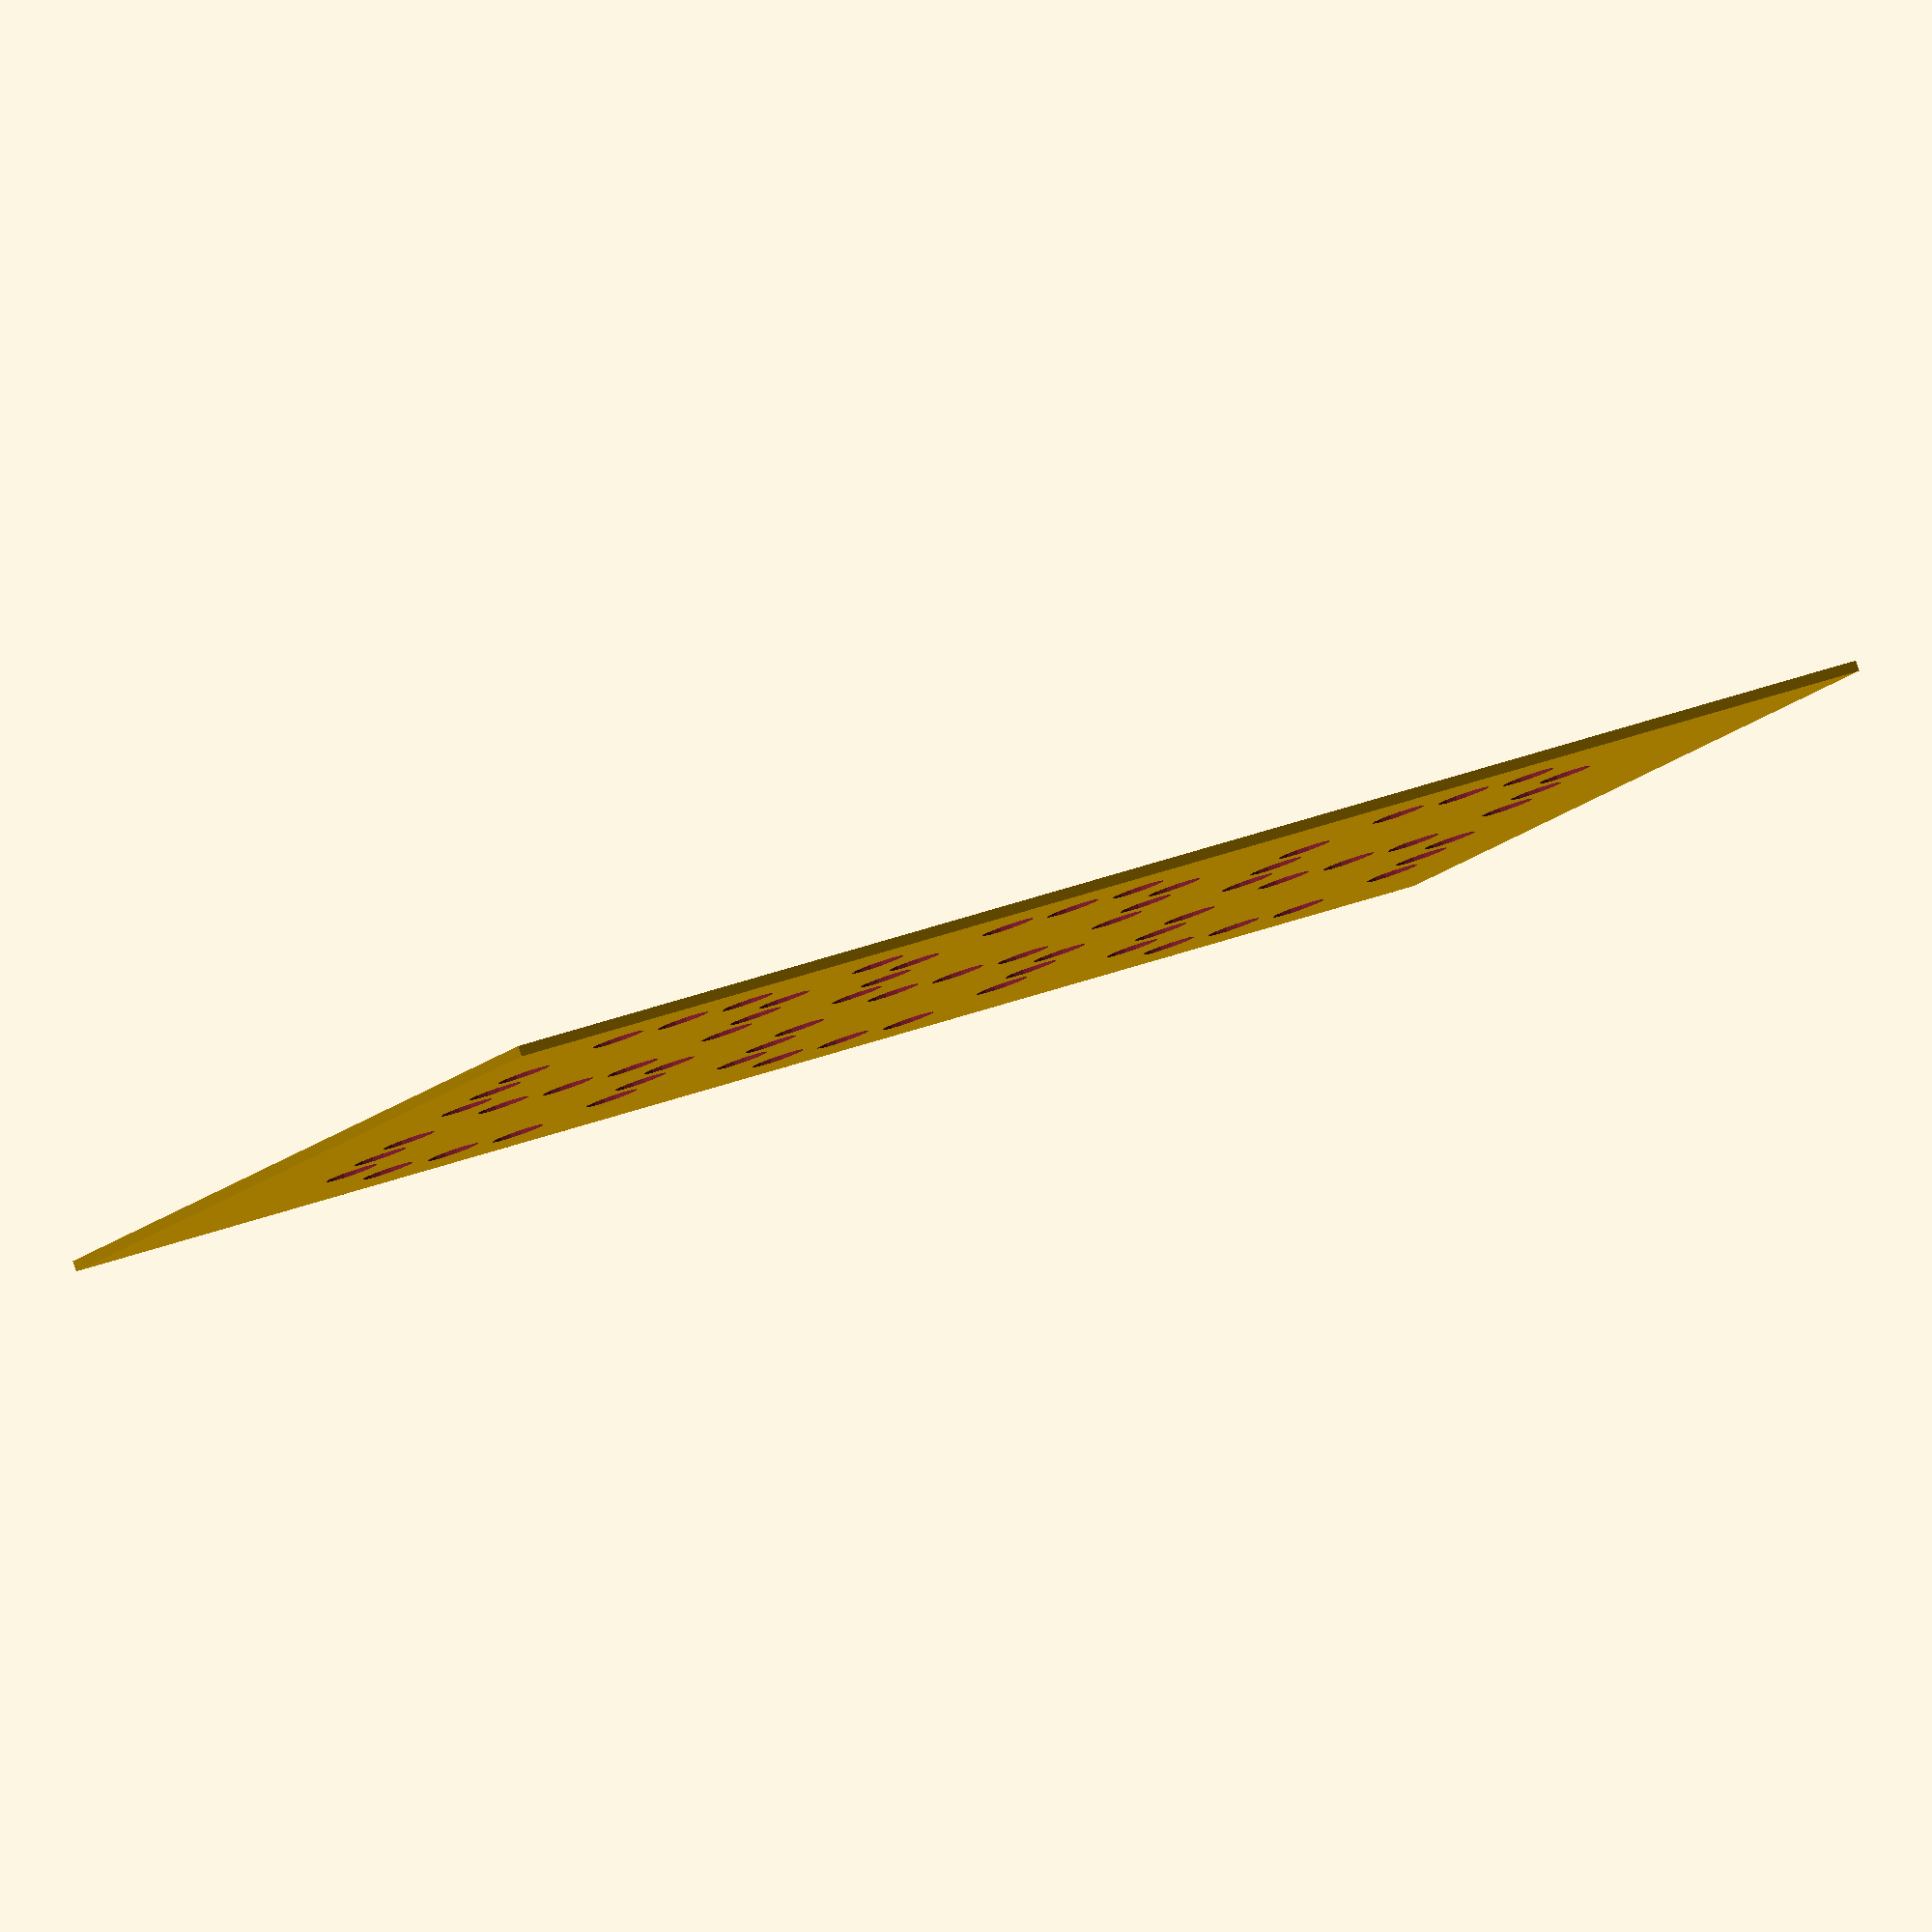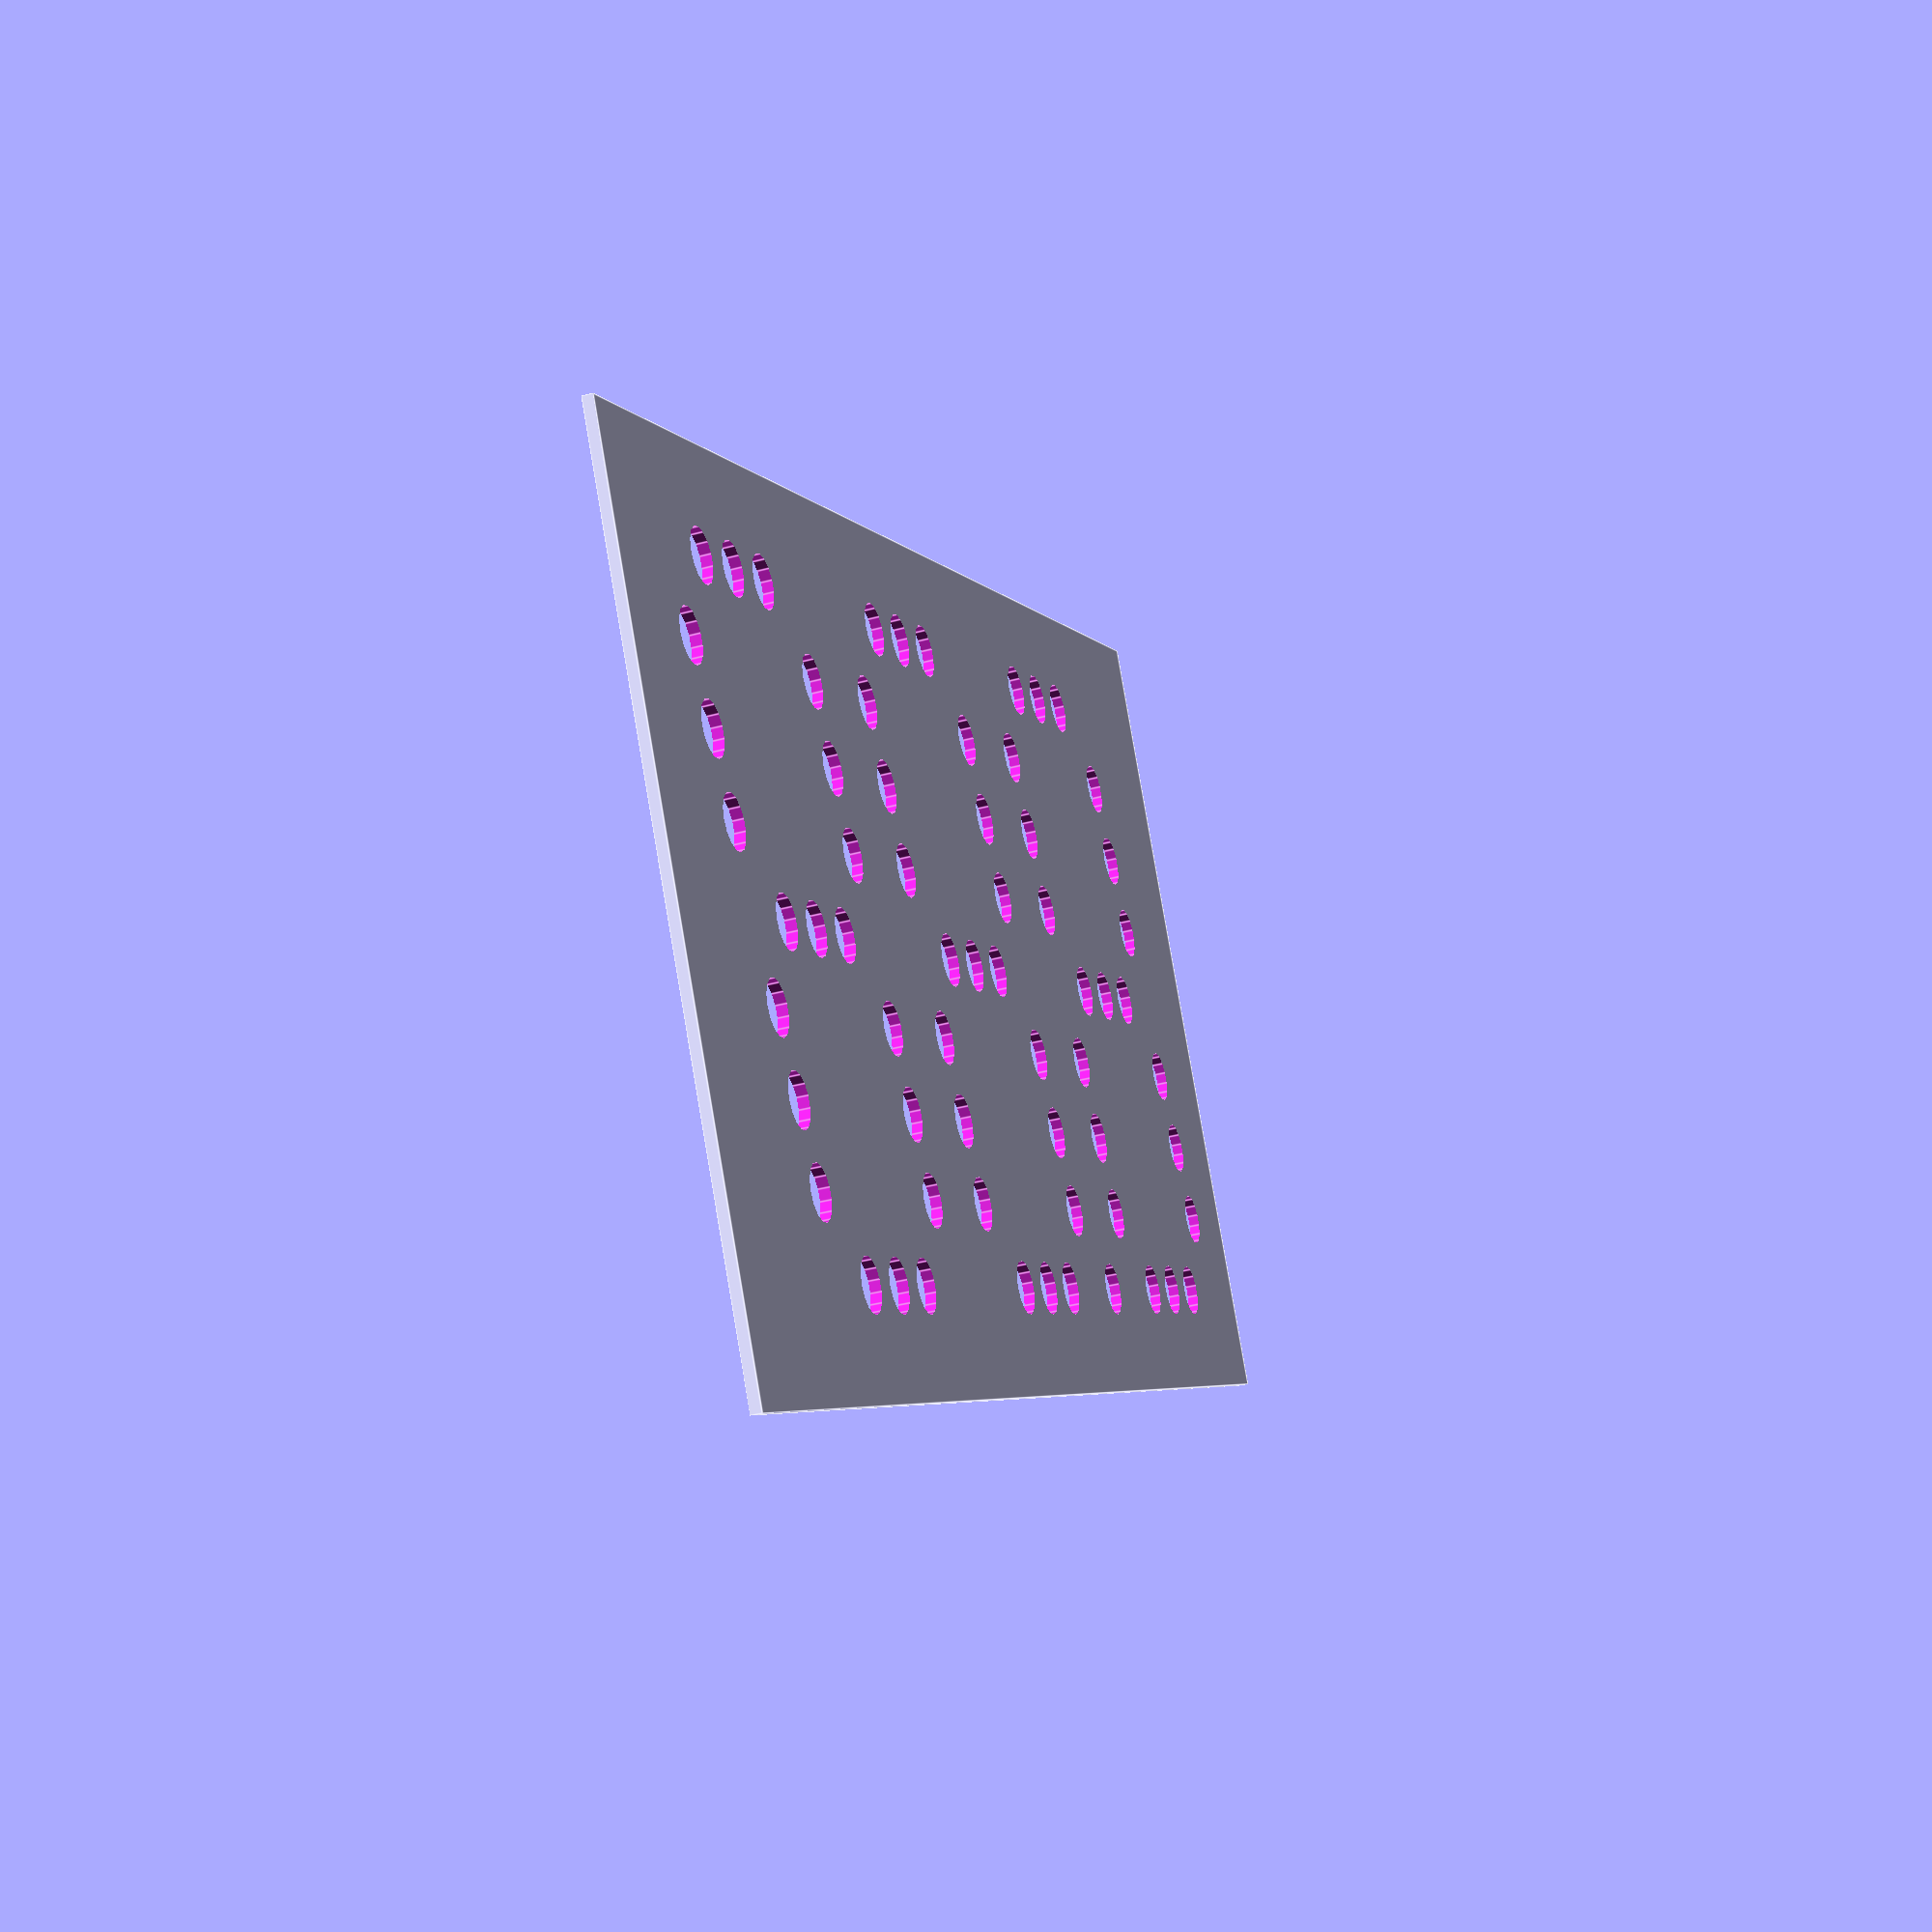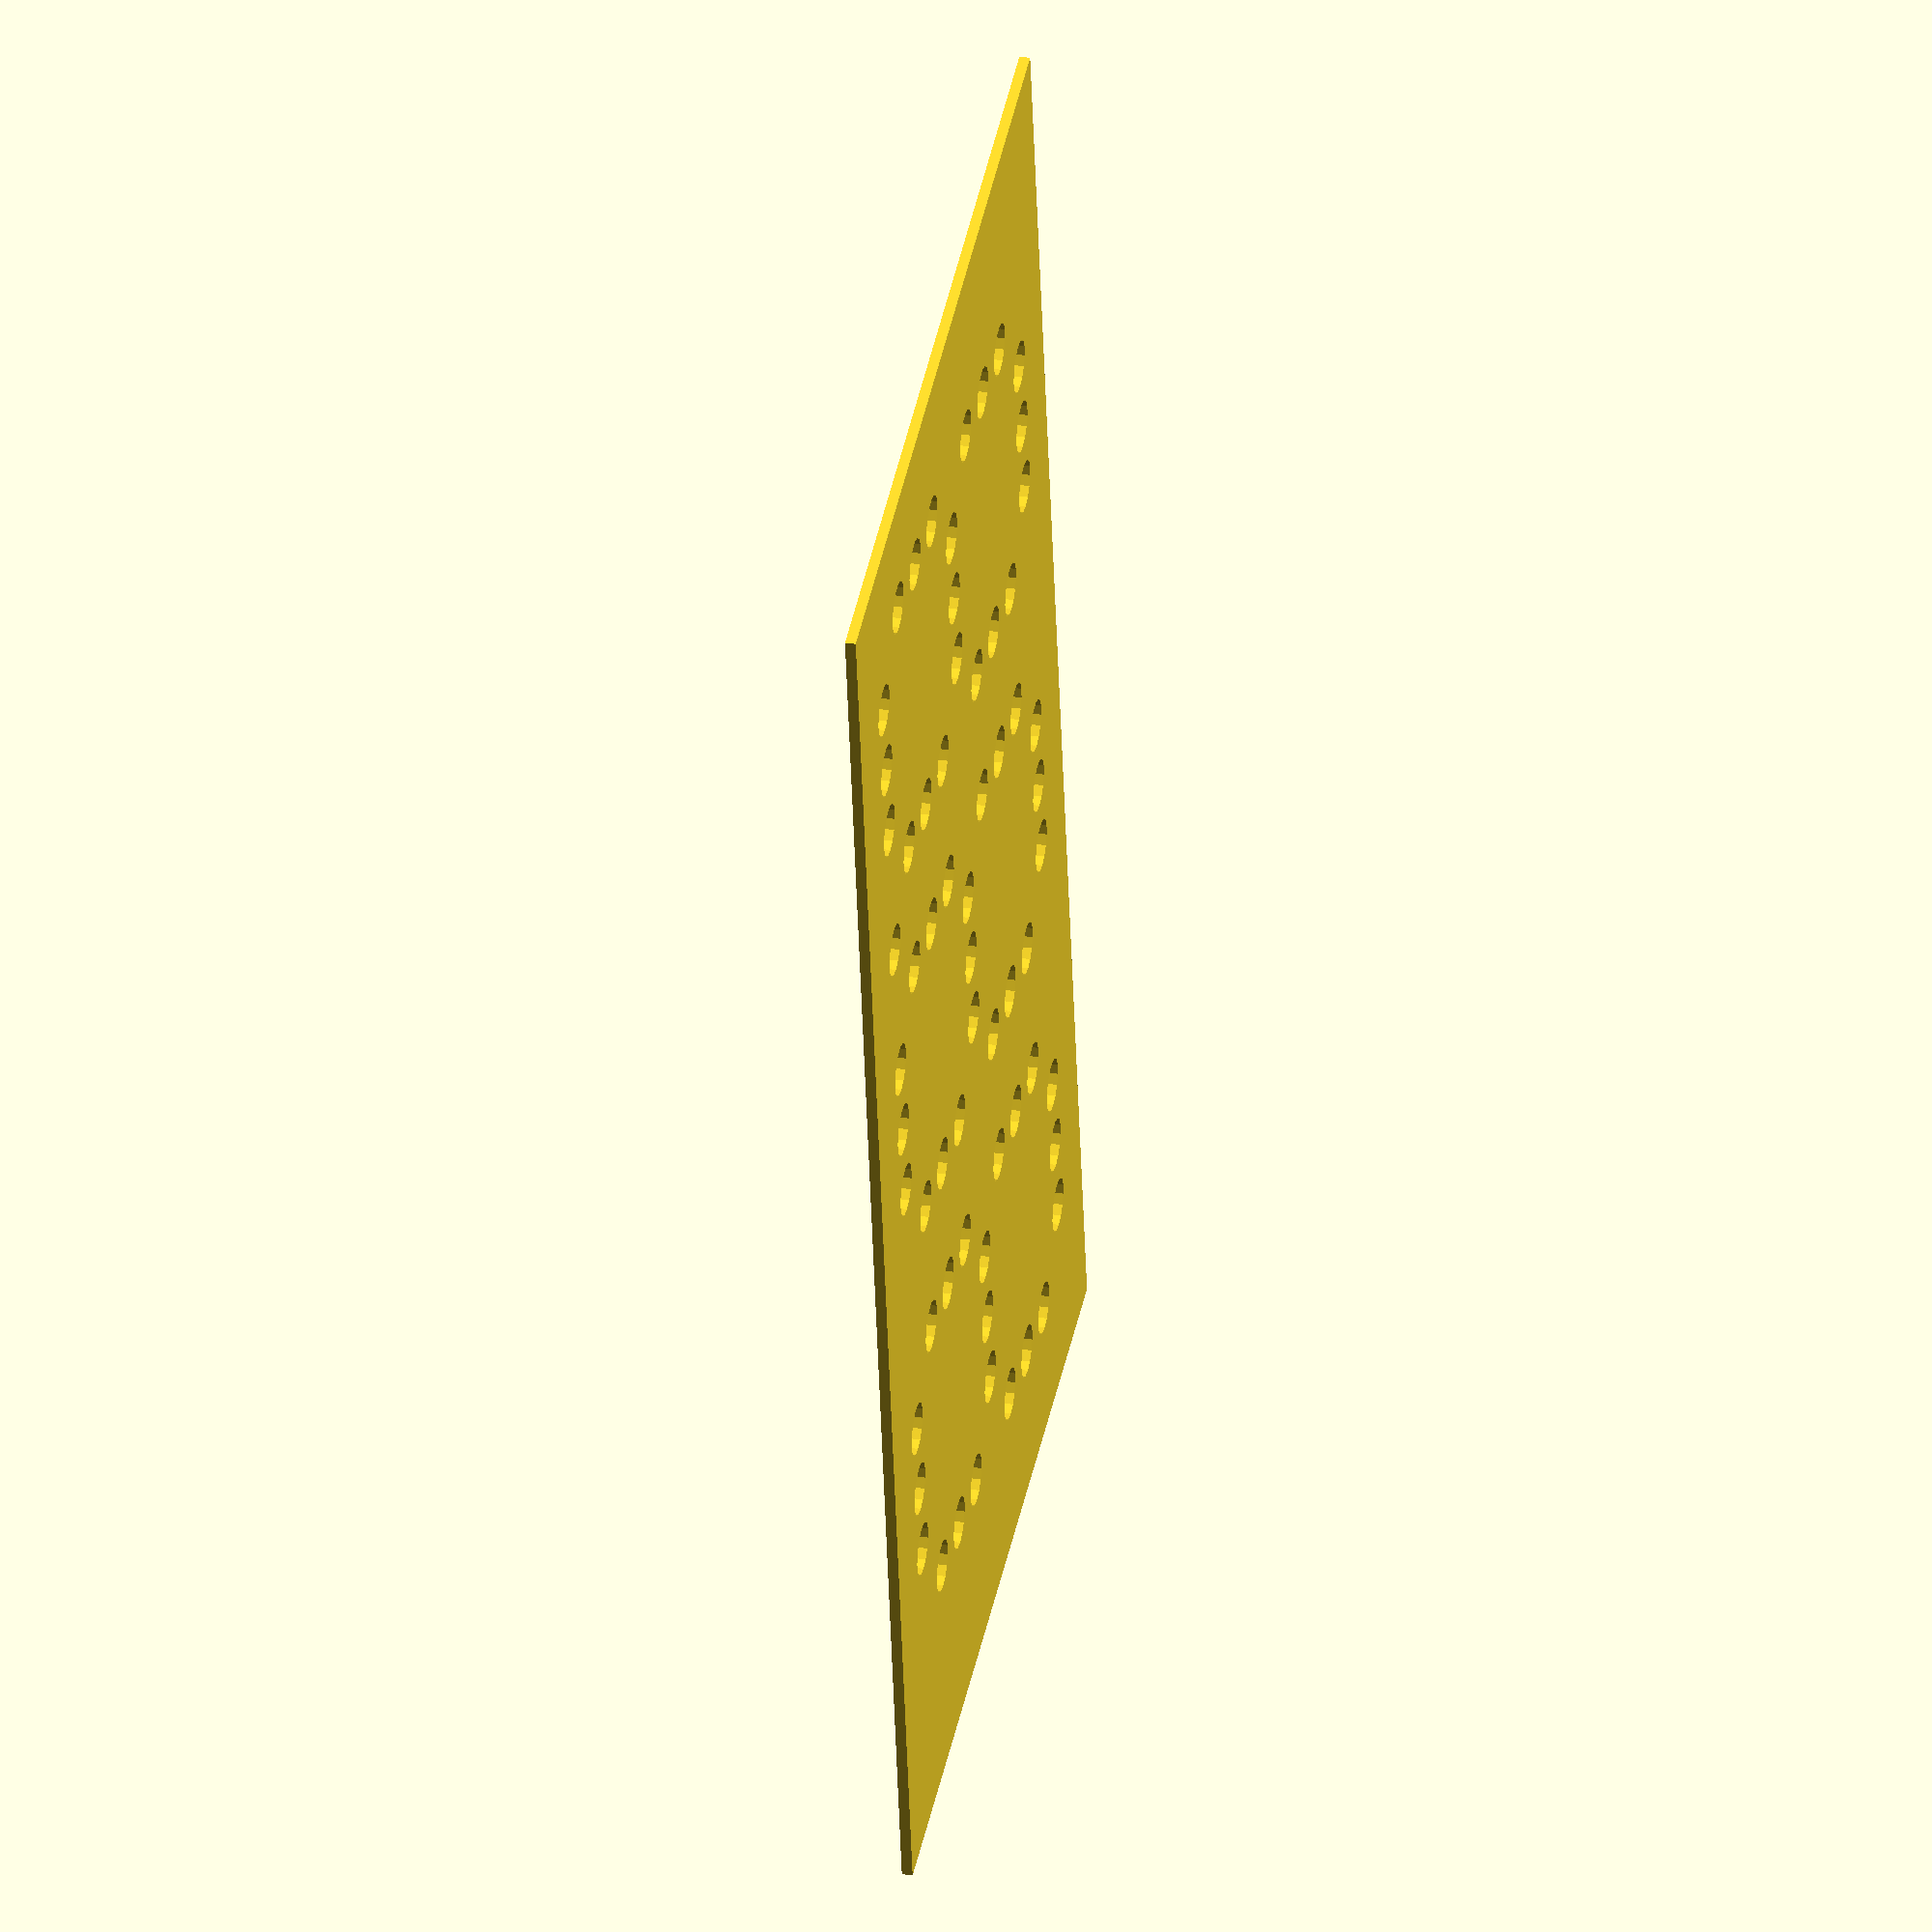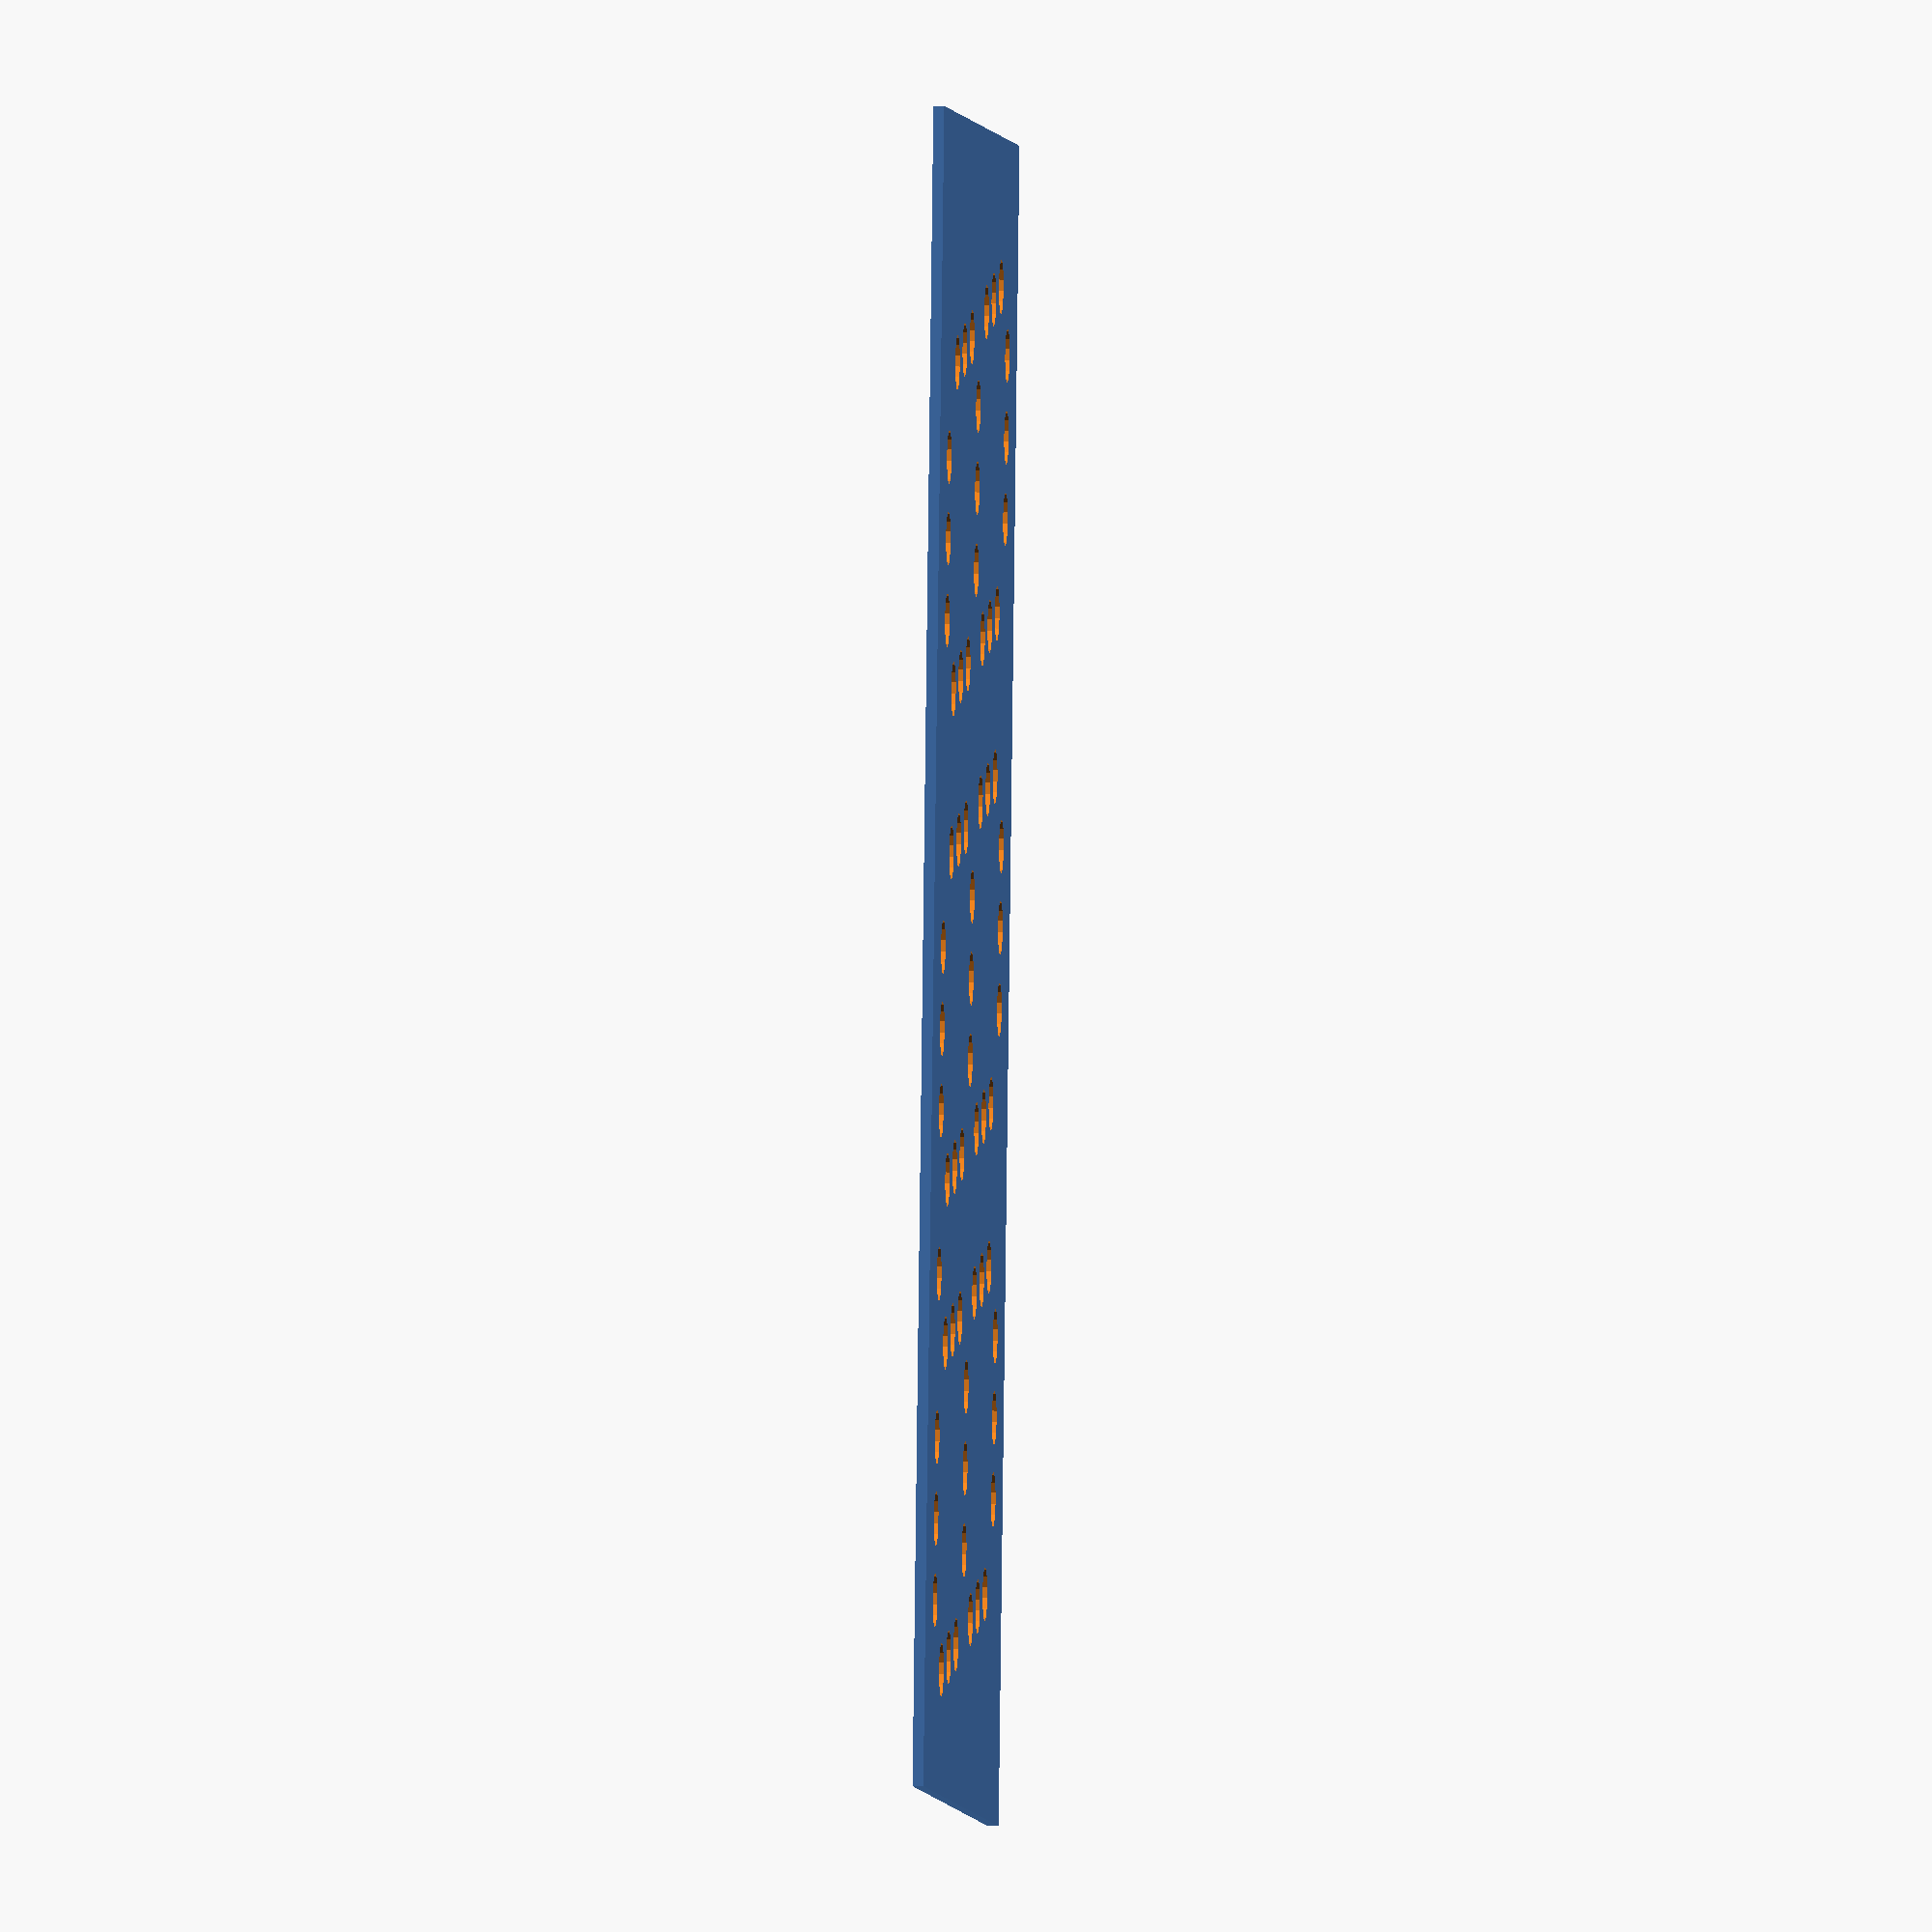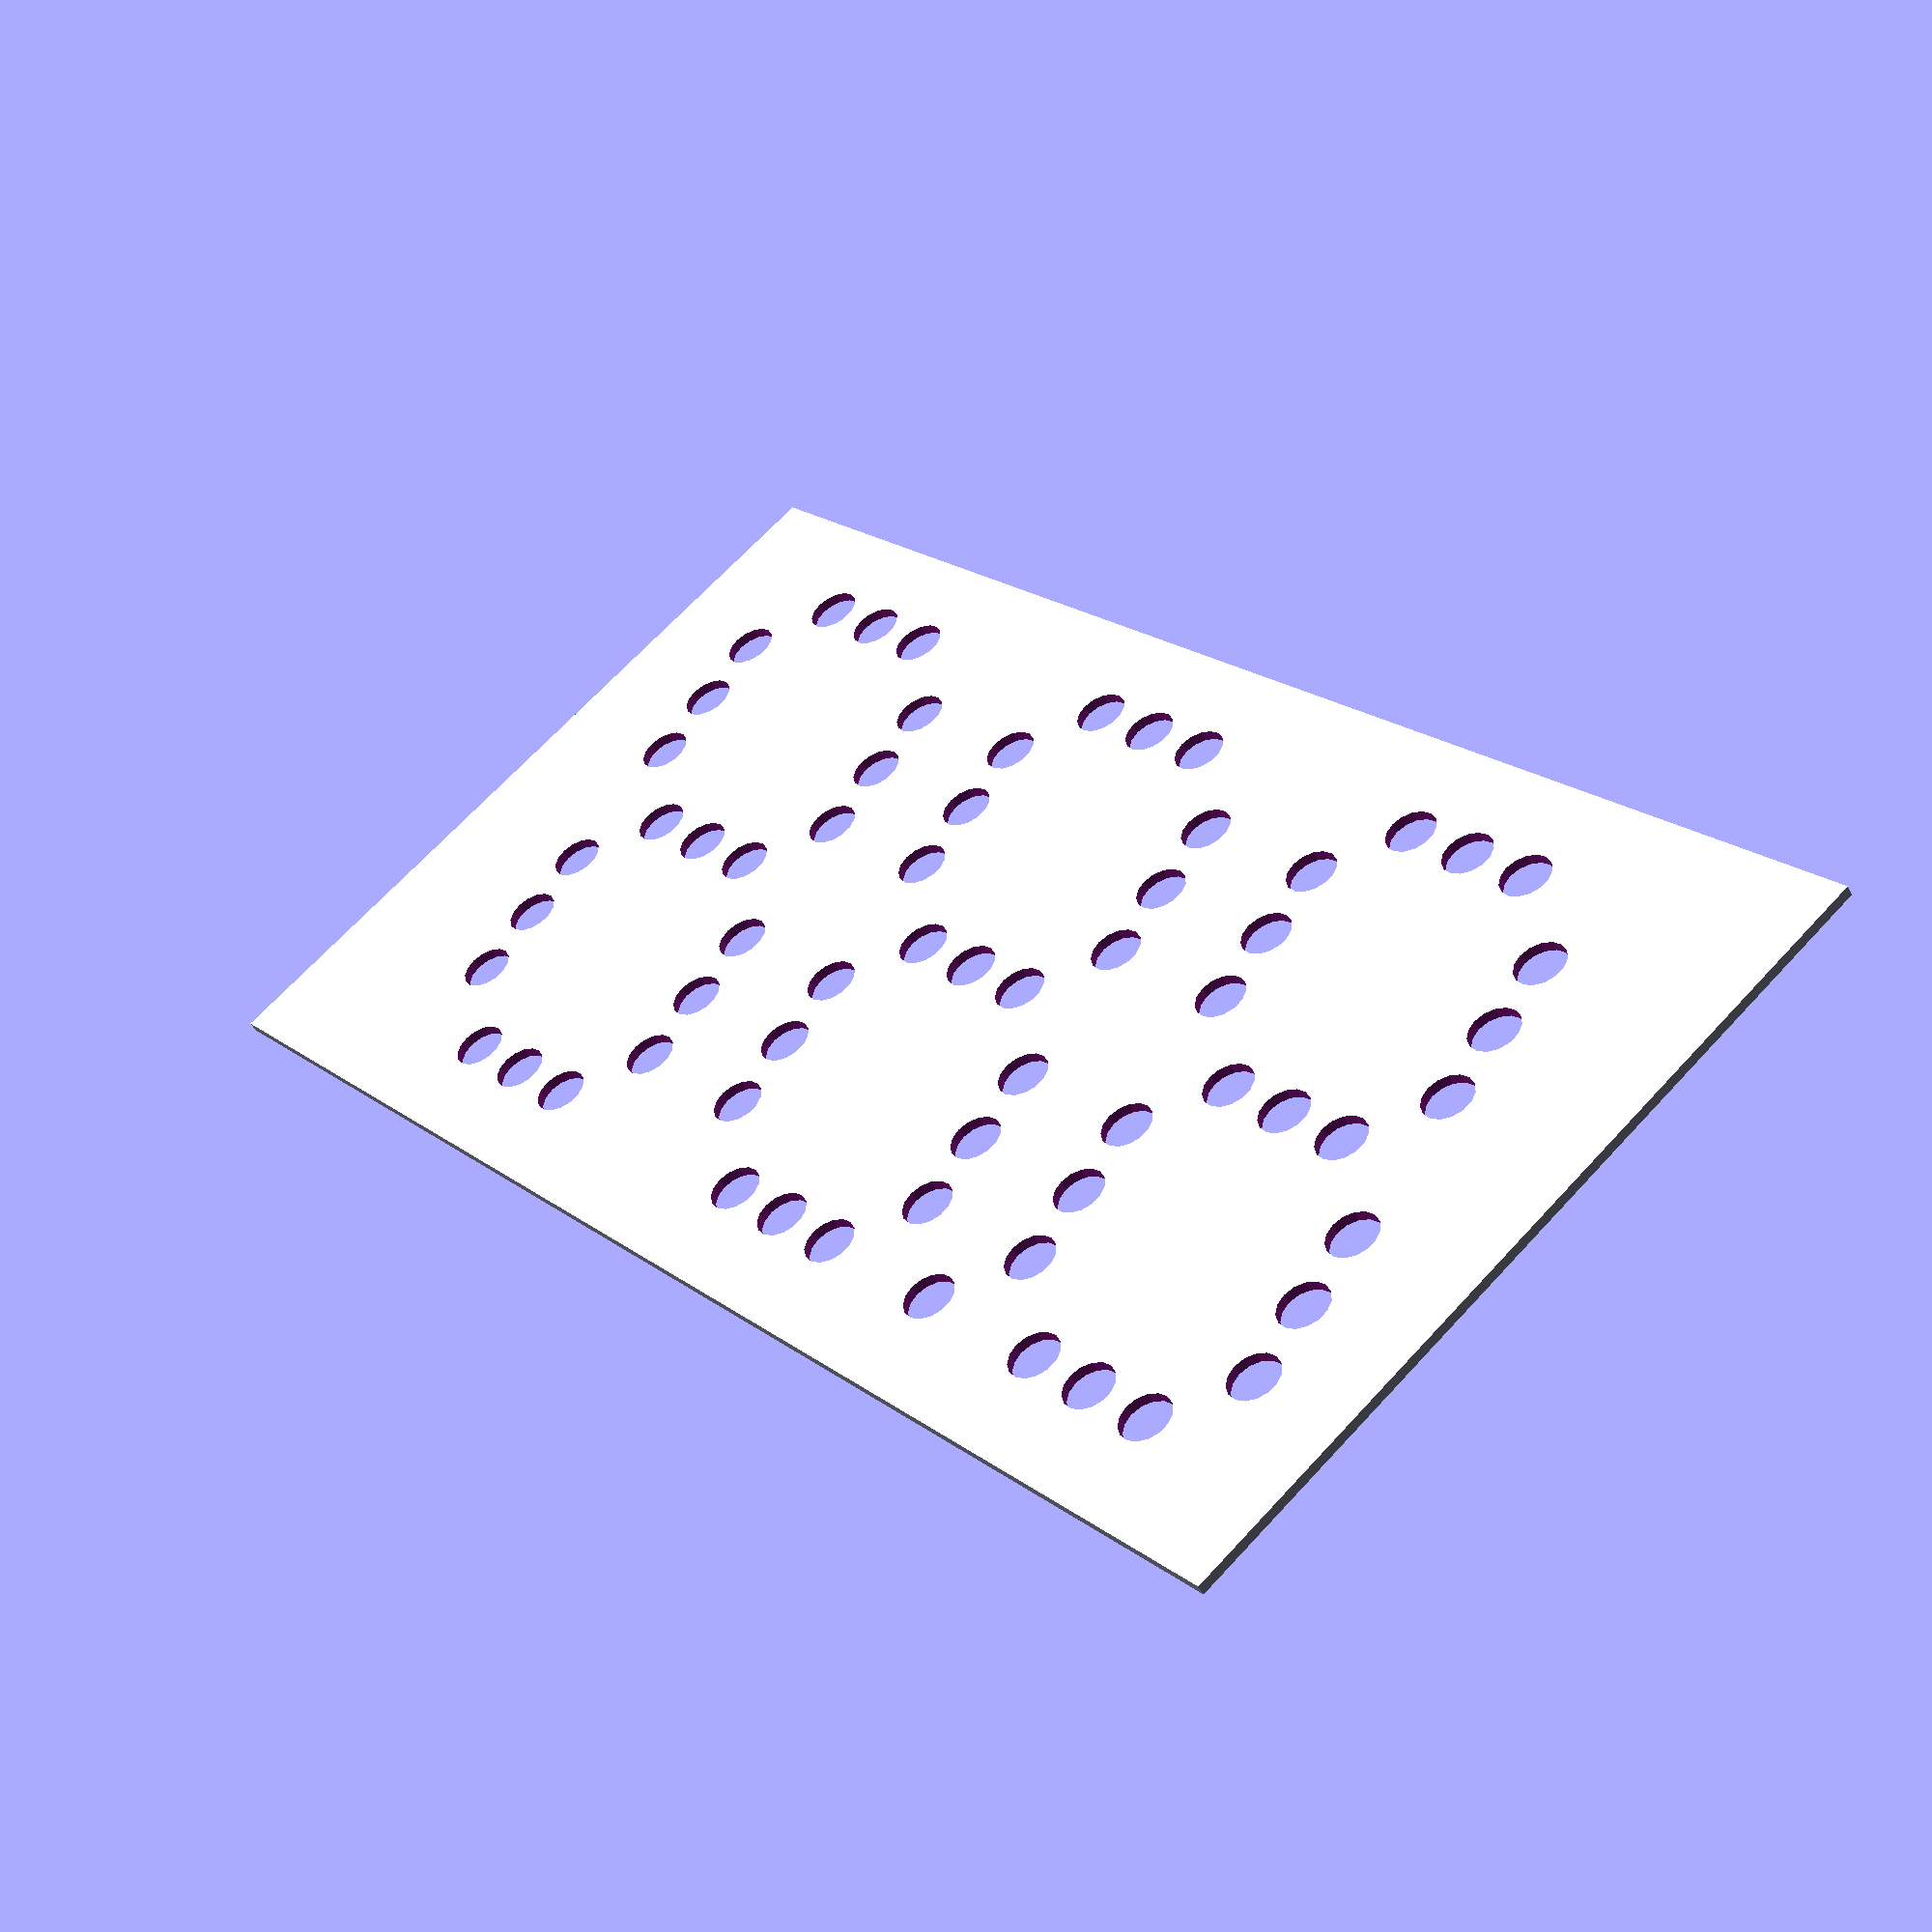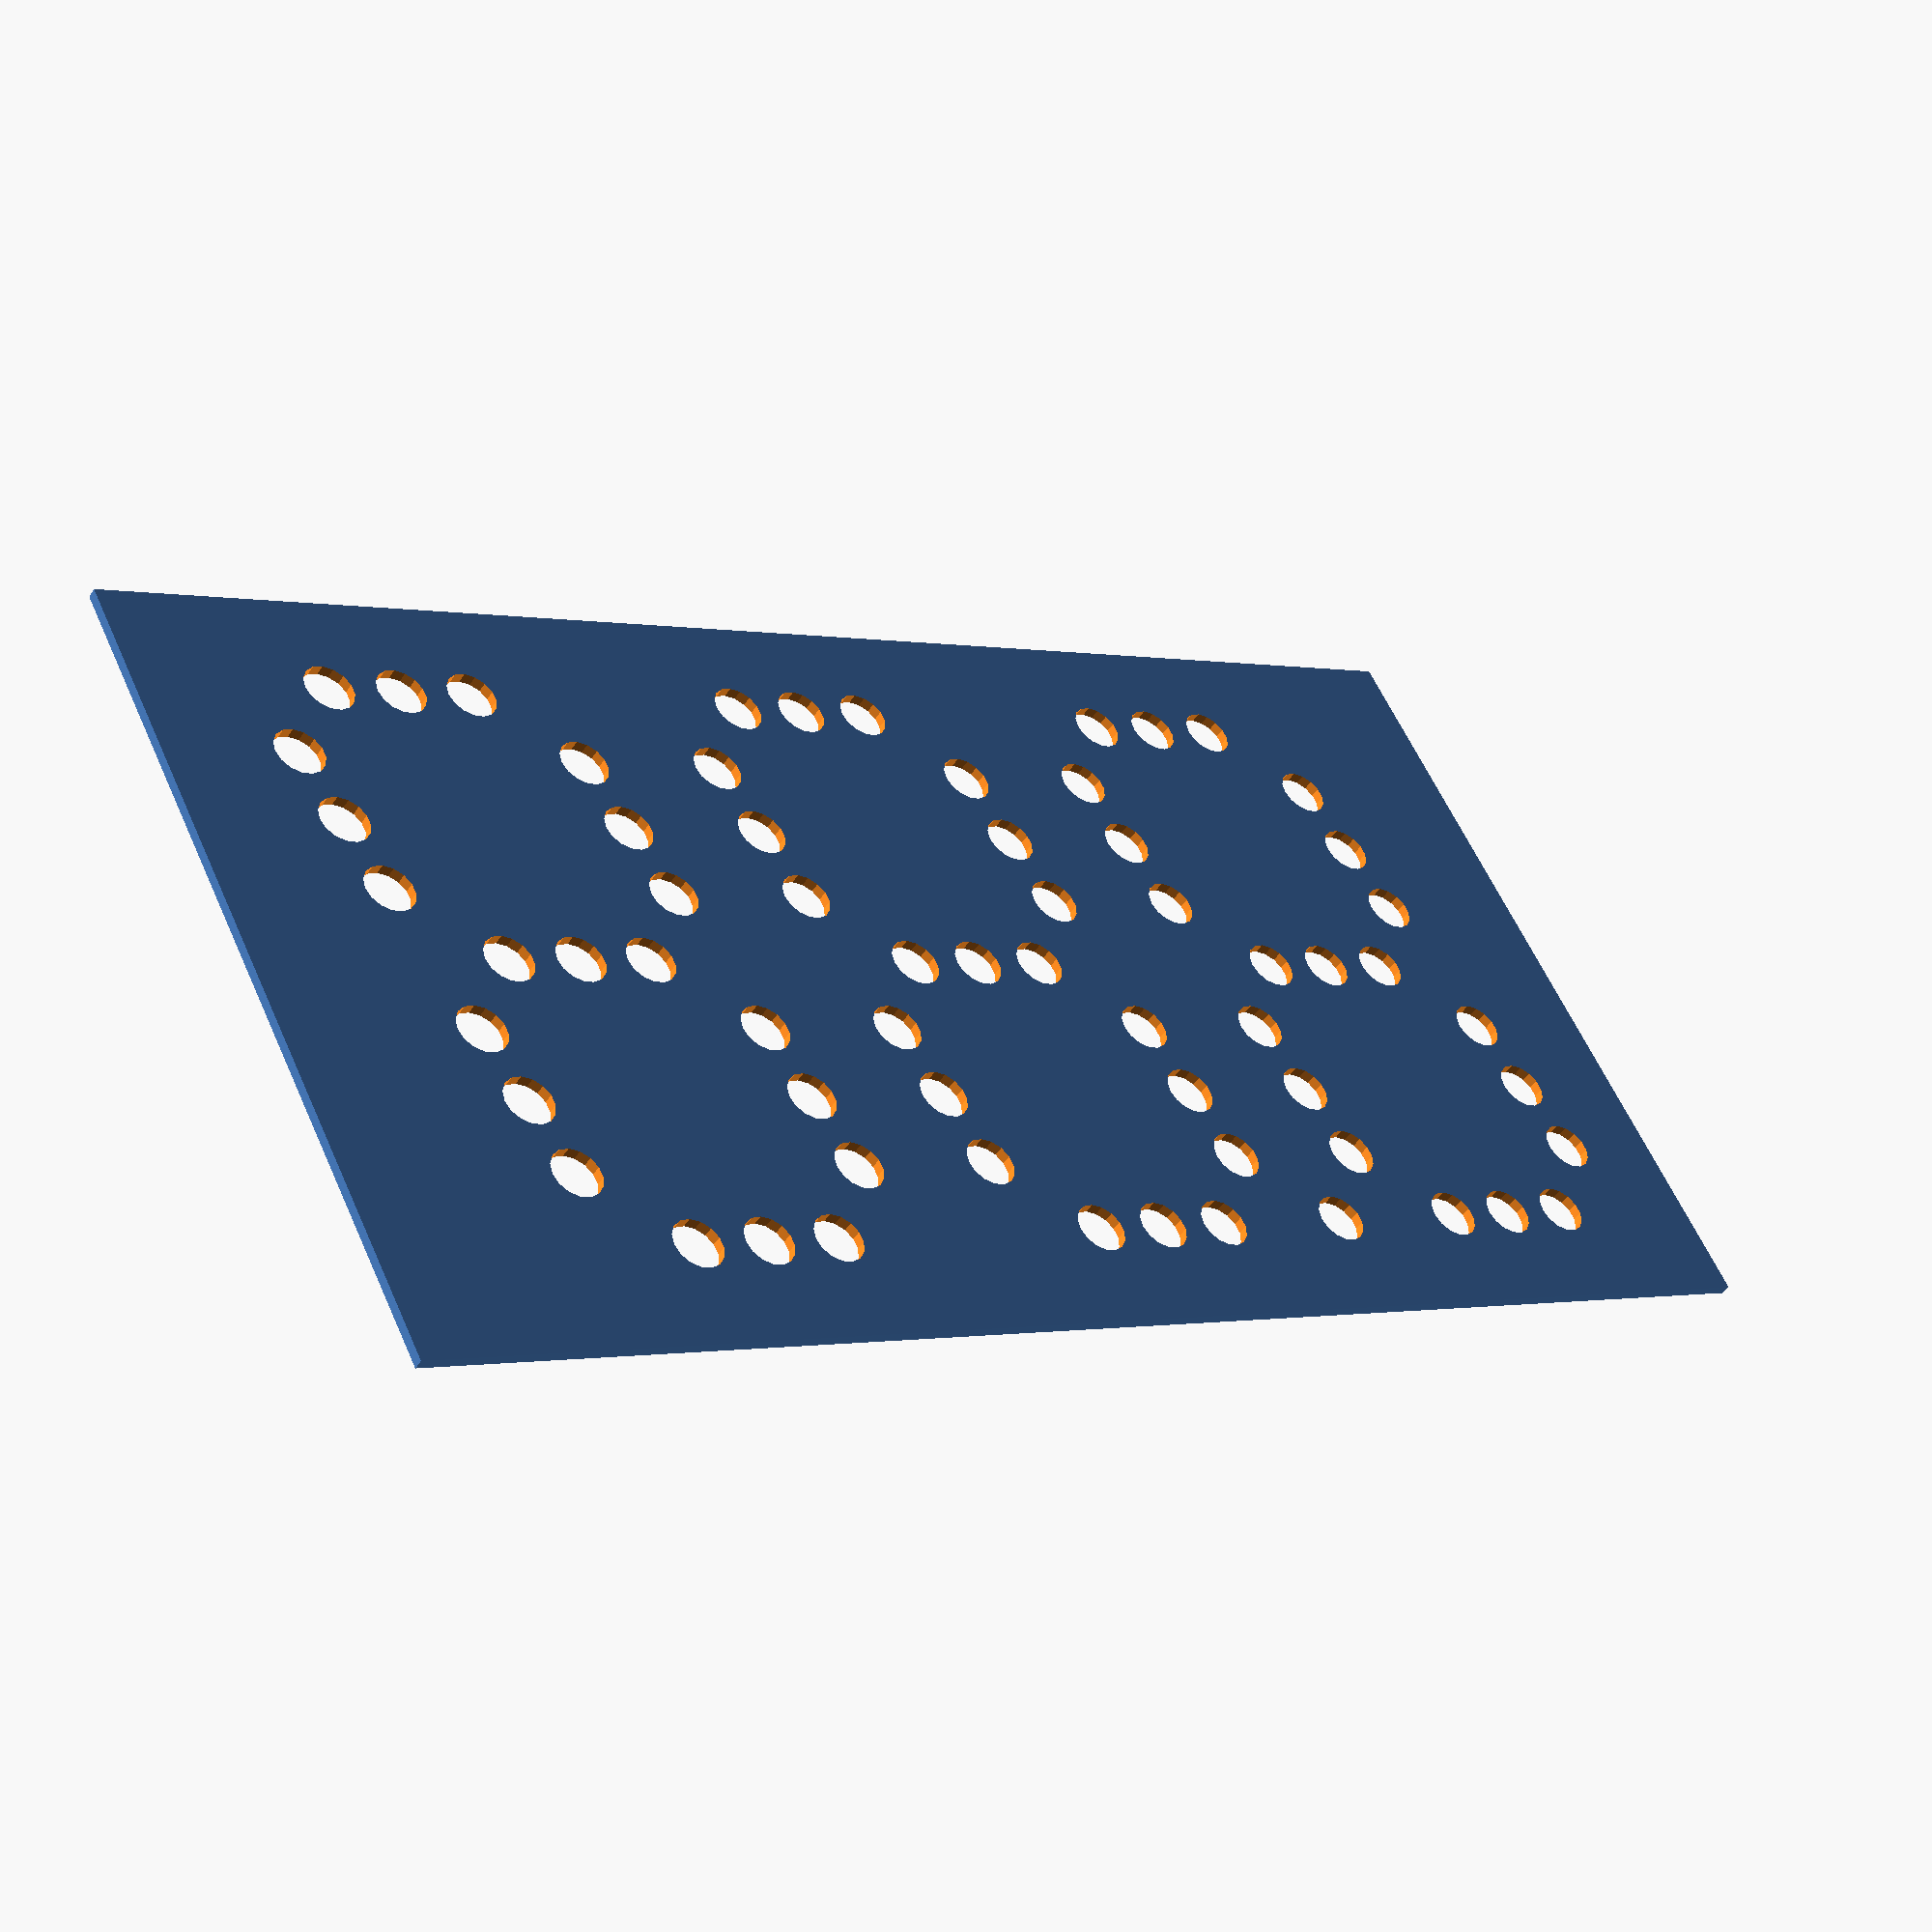
<openscad>
$fn=$preview?15:60;

off = [0,0,0,0,0,0,0,0,0];
side = [0,1,1,1,0,1,1,1,0];
mid = [1,0,0,0,1,0,0,0,1];
dp = [1,0,0,0,0,0,0,0,0];

digits = [side,mid,mid,mid,side,dp,side,mid,mid,mid,side,off,side,mid,mid,mid,side];

t=1;    //thickness of wall

dia=5;	// diameter of leds
sep=7.5; 	// separation between leds

lean=0.2;

base=20+sep*(len(digits));
w=base + (len(off)/2)*lean*sep;            
h=20+sep*(len(off)-1);           


difference(){
	translate([-10,-10,0]) cube([w,h,t]);
	for(j=[0:-1+(base-20)/sep])
		for(i=[0:8])
			translate([sep*j+lean*sep*i,sep*i,0])
				cylinder(d=dia*digits[j][i],h=t+3,center=true);
	}

</openscad>
<views>
elev=274.8 azim=147.3 roll=160.9 proj=o view=solid
elev=35.6 azim=30.0 roll=109.8 proj=p view=edges
elev=146.5 azim=260.4 roll=258.3 proj=o view=wireframe
elev=174.4 azim=81.8 roll=85.0 proj=o view=wireframe
elev=229.3 azim=130.9 roll=333.7 proj=p view=solid
elev=226.4 azim=207.9 roll=30.9 proj=p view=solid
</views>
